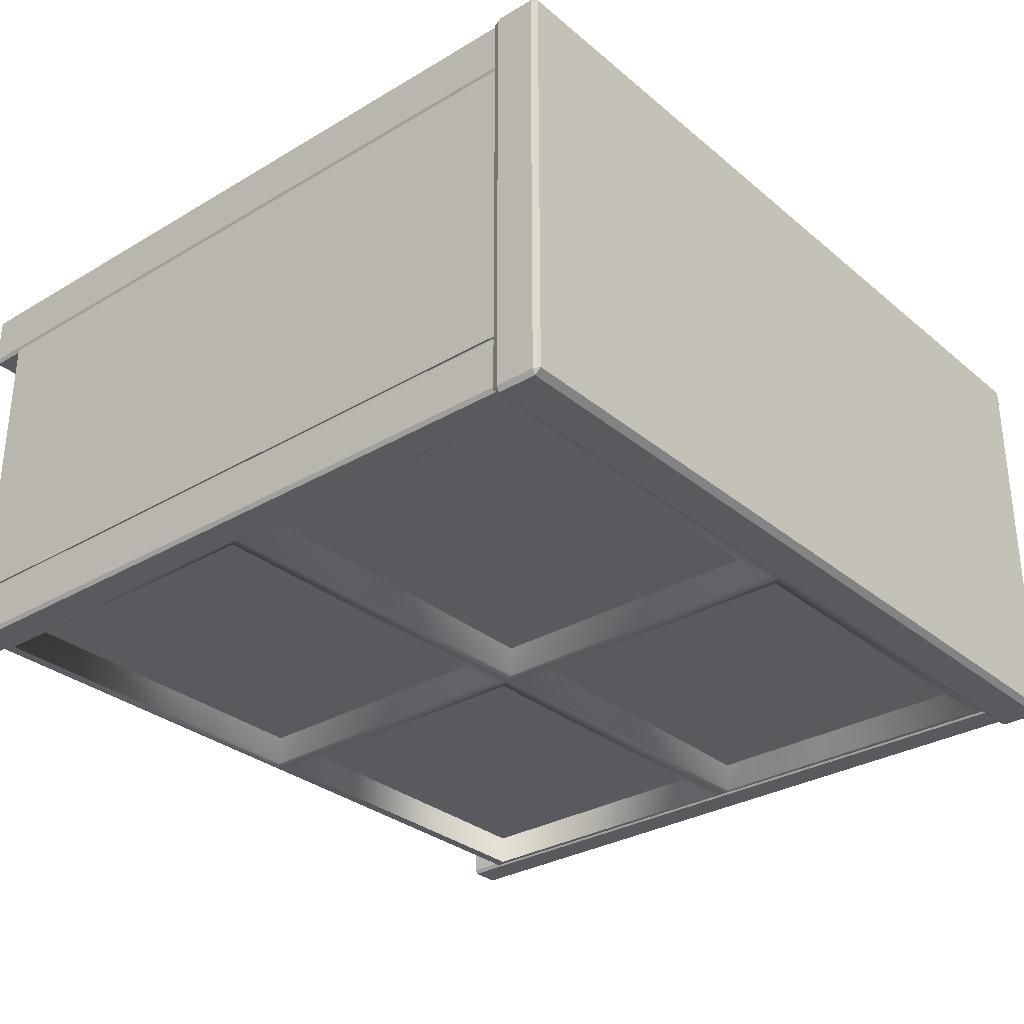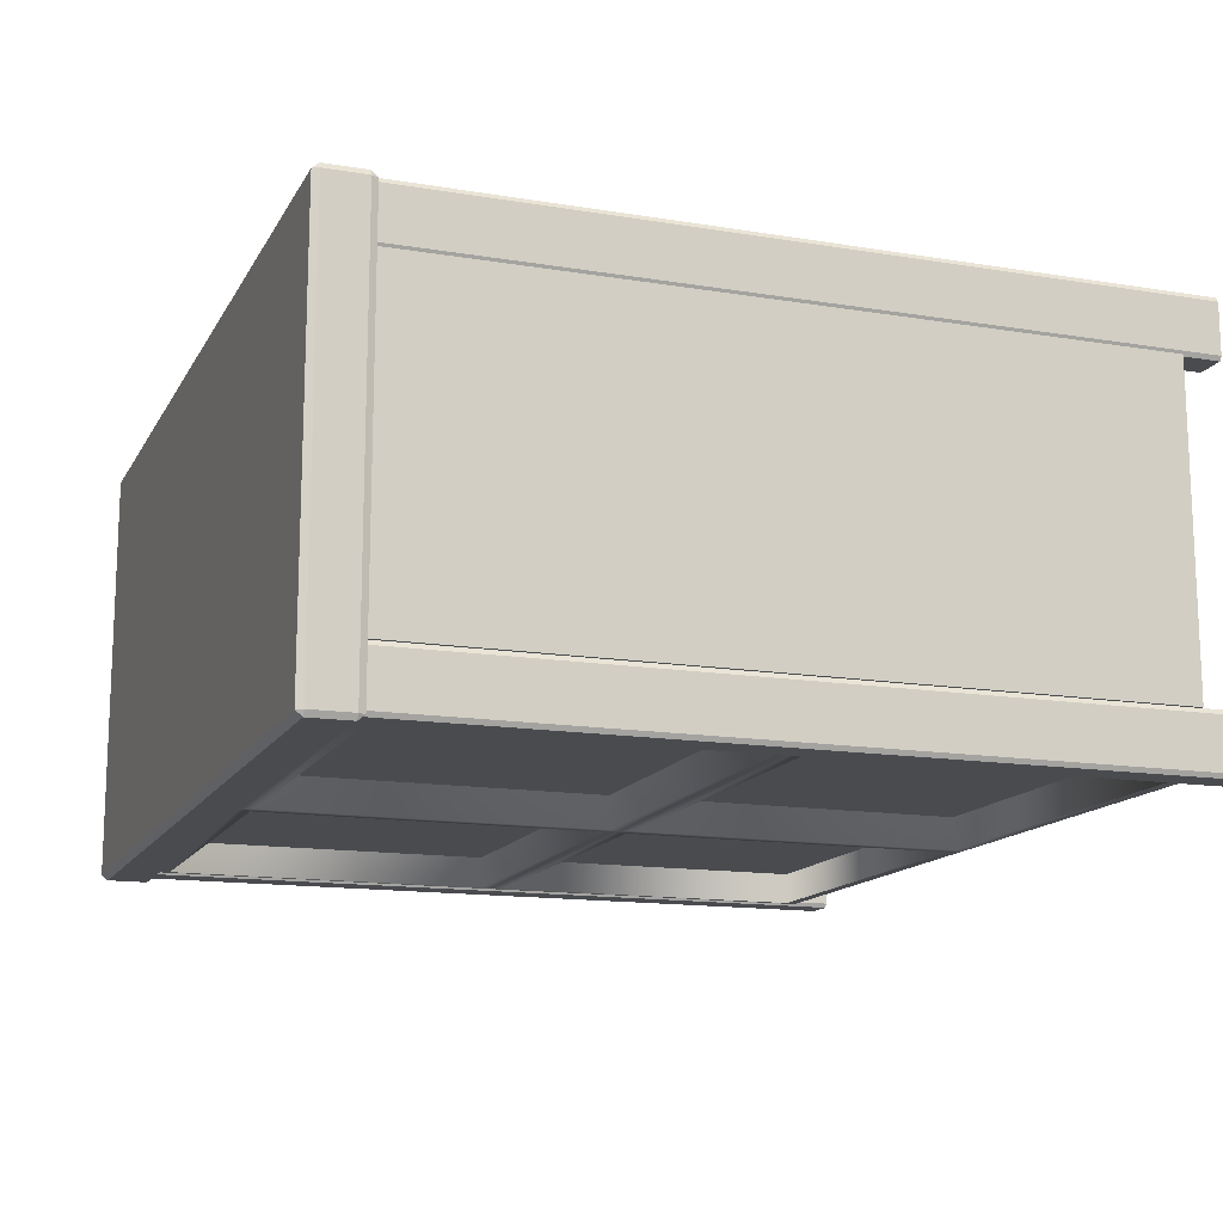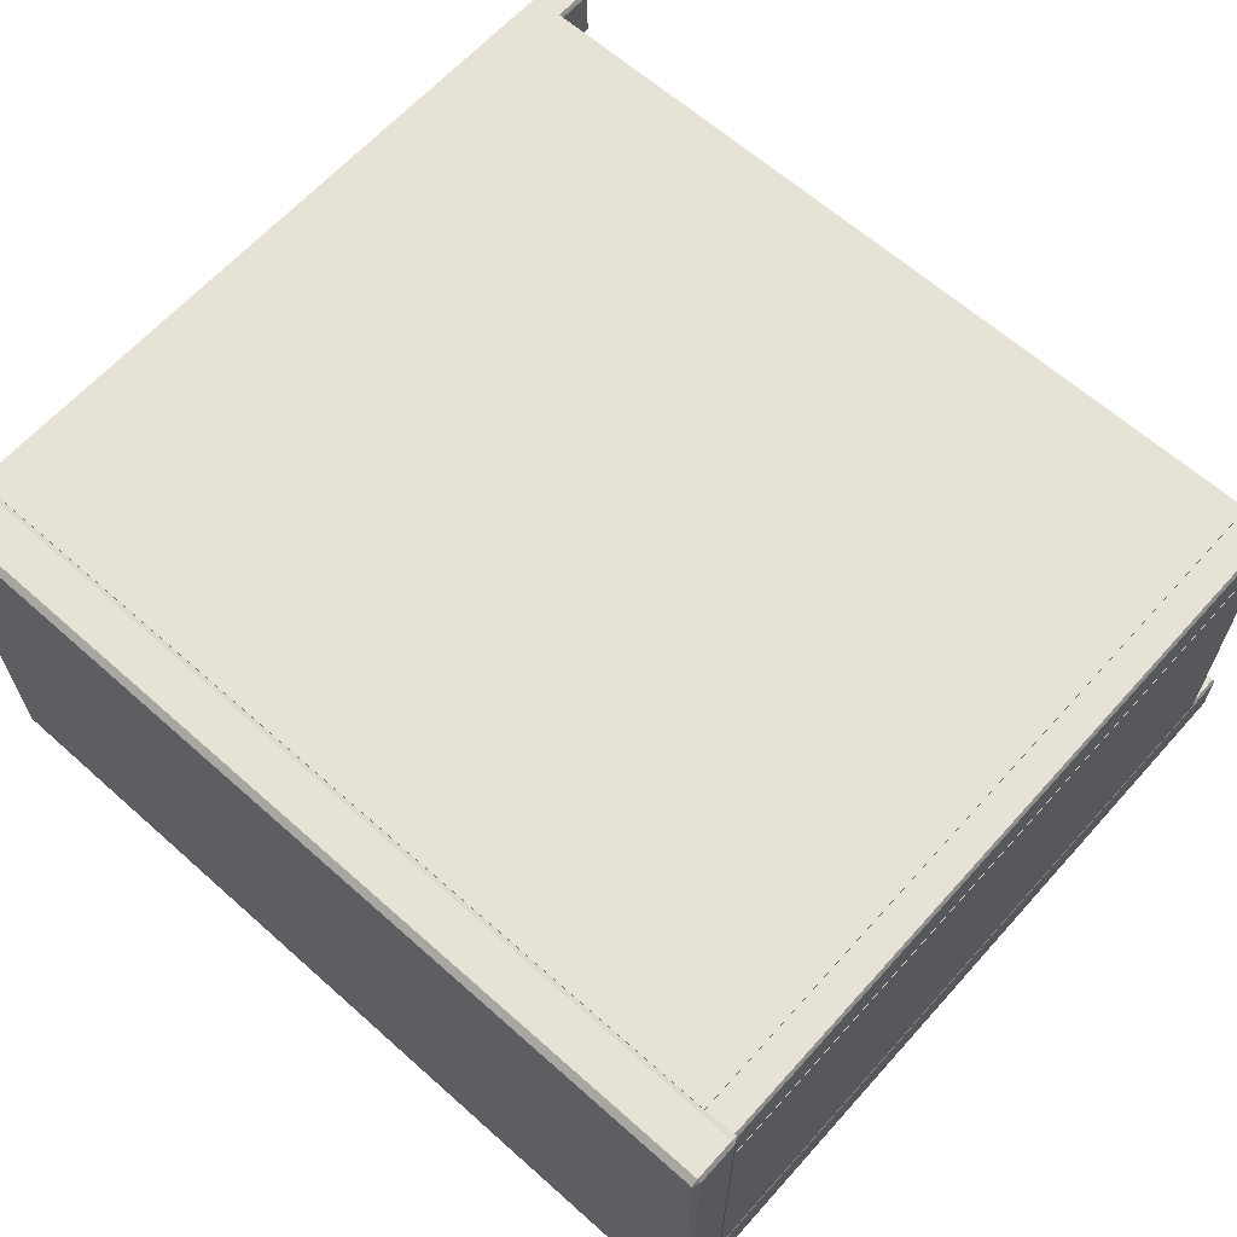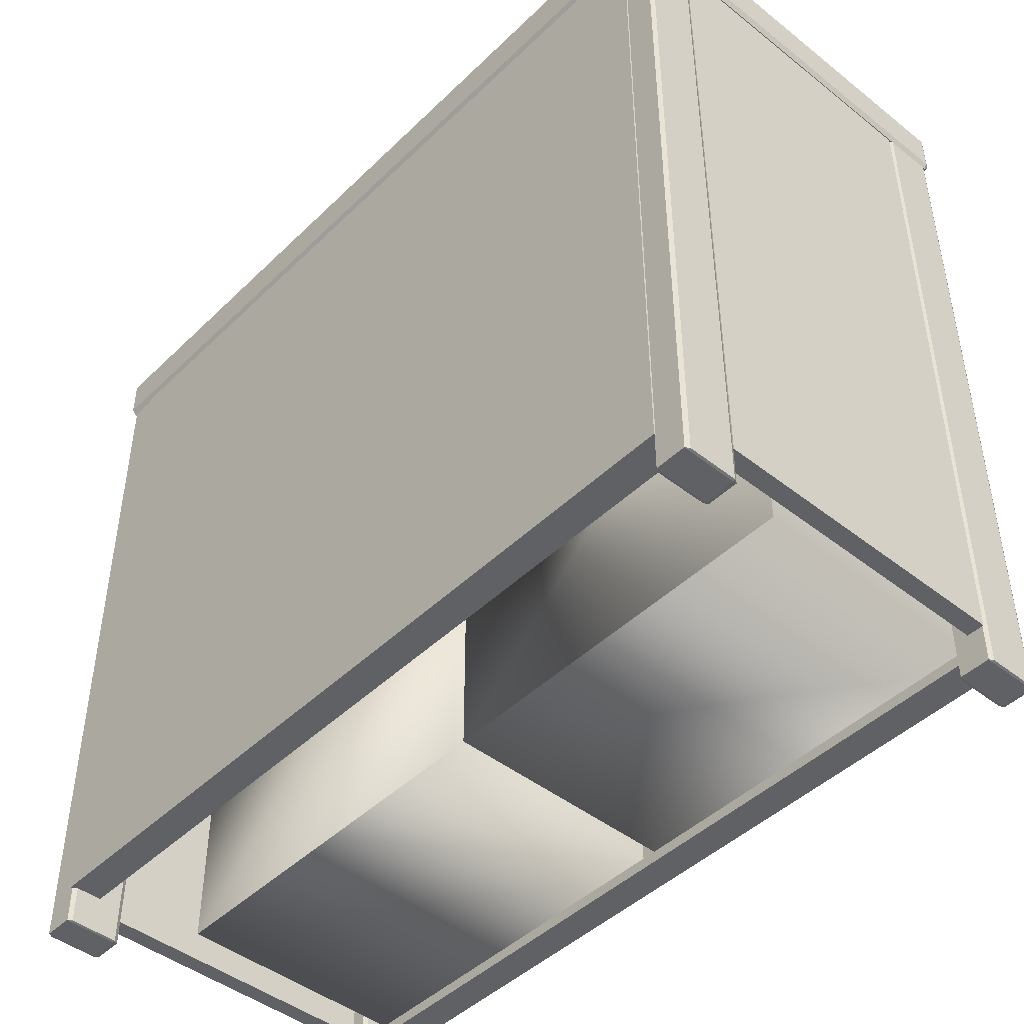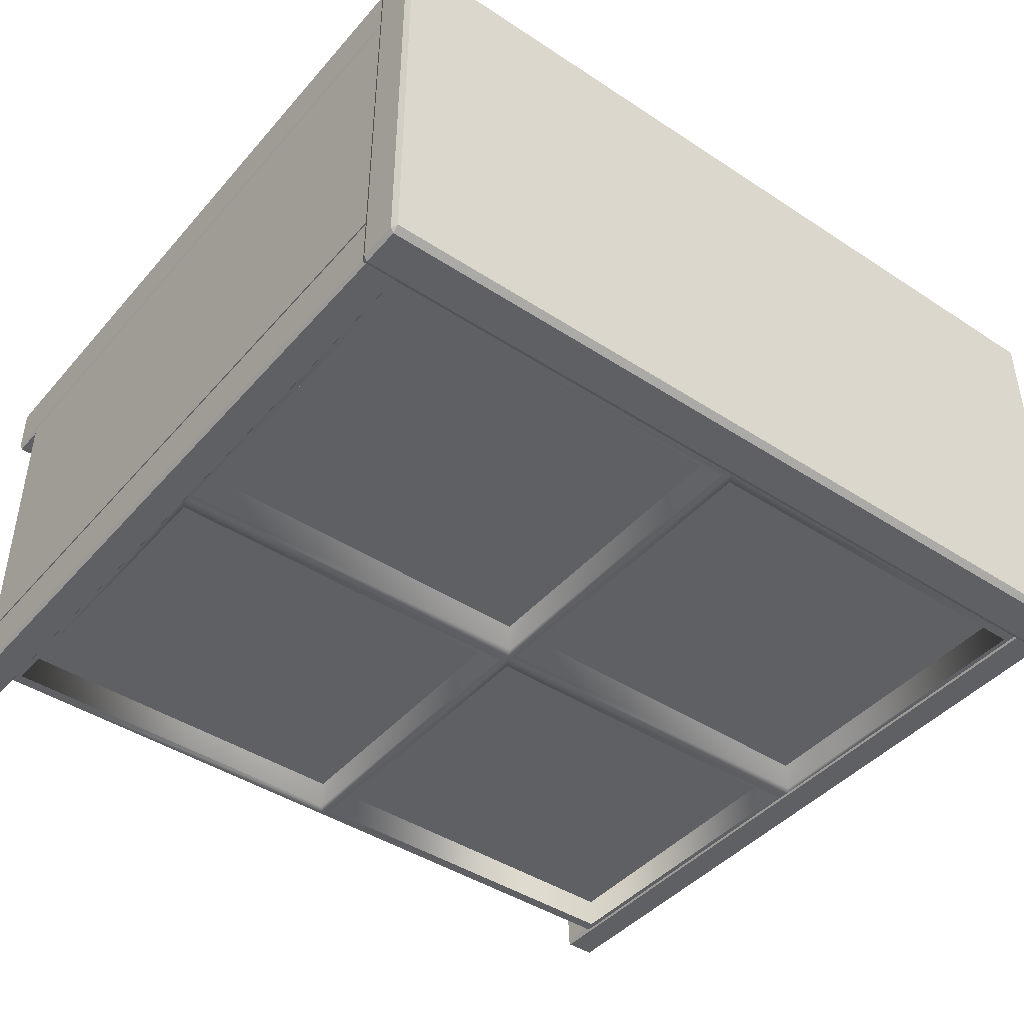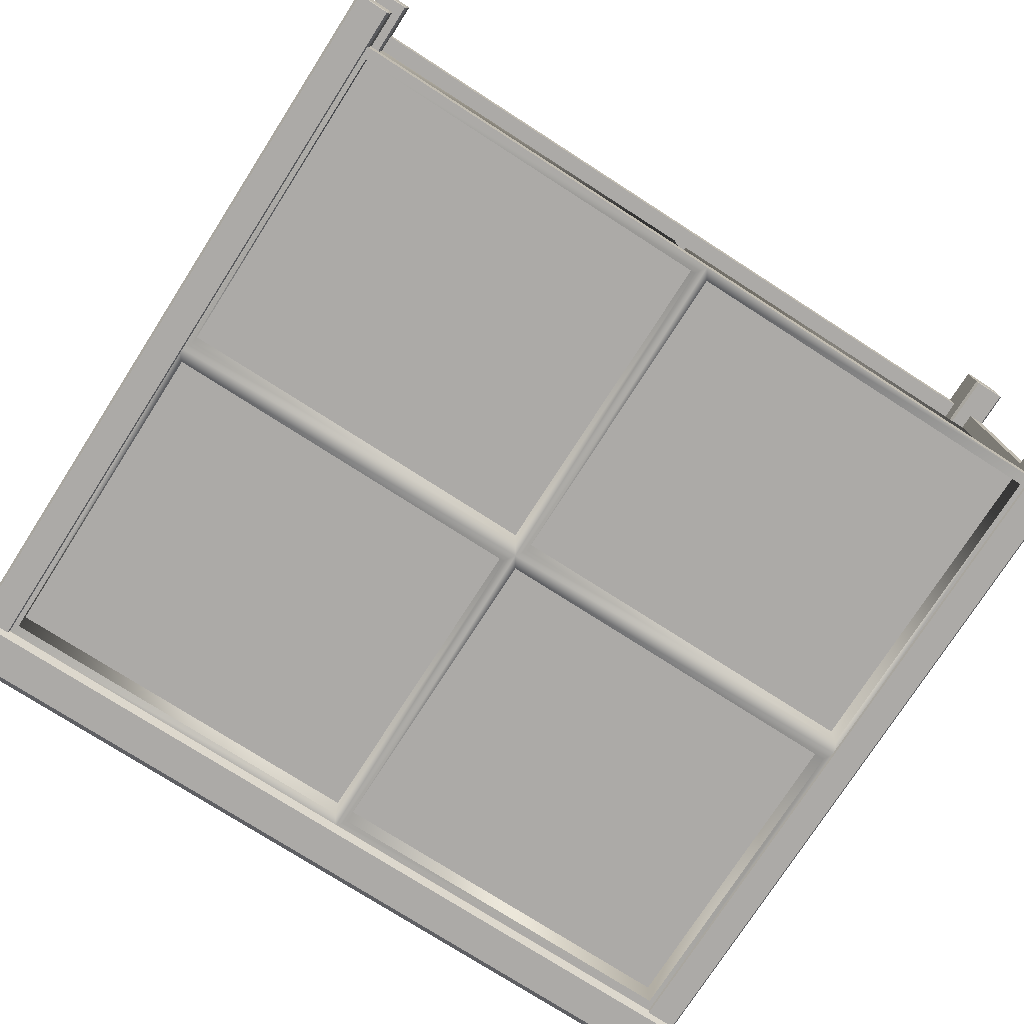
<metadata>
{"format":"obj","ext":"obj","renderer":"f3d","projection":"perspective","resolution":1024,"background":"white","views":[{"elev":-30.9,"azim":-49.7,"up":"+Y"},{"elev":-14.2,"azim":70.1,"up":"+Y"},{"elev":63.7,"azim":41.9,"up":"+Y"},{"elev":-45.6,"azim":-132.2,"up":"+Z"},{"elev":-43.6,"azim":-37.7,"up":"+Y"},{"elev":-76.1,"azim":147.3,"up":"+Y"}]}
</metadata>
<code>
o Dresser_210_2
v -0.4212 -0.206 -0.4824
v -0.4212 -0.206 0.3103
v -0.4212 -0.1539 0.3103
v -0.4212 -0.1539 -0.4824
v -0.4561 -0.2106 -0.4824
v -0.4561 -0.2106 0.3103
v -0.4237 -0.2106 0.3103
v -0.4237 -0.2106 -0.4824
v -0.4586 -0.1539 -0.4824
v -0.4586 -0.1539 0.3103
v -0.4586 -0.206 0.3103
v -0.4586 -0.206 -0.4824
v -0.4237 -0.1539 -0.483
v -0.4561 -0.1539 -0.483
v -0.4561 -0.206 -0.483
v -0.4237 -0.206 -0.483
v -0.4561 -0.1539 0.3109
v -0.4237 -0.1539 0.3109
v -0.4237 -0.206 0.3109
v -0.4561 -0.206 0.3109
v -0.4237 -0.1493 -0.4824
v -0.4237 -0.1493 0.3103
v -0.4561 -0.1493 0.3103
v -0.4561 -0.1493 -0.4824
v -0.4212 0.1795 -0.4824
v -0.4212 0.1795 0.3103
v -0.4212 0.2316 0.3103
v -0.4212 0.2316 -0.4824
v -0.4561 0.1749 -0.4824
v -0.4561 0.1749 0.3103
v -0.4237 0.1749 0.3103
v -0.4237 0.1749 -0.4824
v -0.4586 0.2316 -0.4824
v -0.4586 0.2316 0.3103
v -0.4586 0.1795 0.3103
v -0.4586 0.1795 -0.4824
v -0.4237 0.2316 -0.483
v -0.4561 0.2316 -0.483
v -0.4561 0.1795 -0.483
v -0.4237 0.1795 -0.483
v -0.4561 0.2316 0.3109
v -0.4237 0.2316 0.3109
v -0.4237 0.1795 0.3109
v -0.4561 0.1795 0.3109
v -0.4237 0.2362 -0.4824
v -0.4237 0.2362 0.3103
v -0.4561 0.2362 0.3103
v -0.4561 0.2362 -0.4824
v 0.4236 -0.1539 -0.483
v 0.4236 -0.206 -0.483
v 0.456 -0.206 -0.483
v 0.456 -0.1539 -0.483
v 0.456 -0.2106 -0.4824
v 0.4236 -0.2106 -0.4824
v 0.4236 -0.2106 0.3103
v 0.456 -0.2106 0.3103
v 0.4585 -0.1539 -0.4824
v 0.4585 -0.206 -0.4824
v 0.4585 -0.206 0.3103
v 0.4585 -0.1539 0.3103
v 0.456 -0.1539 0.3109
v 0.456 -0.206 0.3109
v 0.4236 -0.206 0.3109
v 0.4236 -0.1539 0.3109
v 0.421 -0.206 -0.4824
v 0.421 -0.1539 -0.4824
v 0.421 -0.1539 0.3103
v 0.421 -0.206 0.3103
v 0.4236 -0.1493 -0.4824
v 0.456 -0.1493 -0.4824
v 0.456 -0.1493 0.3103
v 0.4236 -0.1493 0.3103
v 0.456 0.1749 -0.4824
v 0.4236 0.1749 -0.4824
v 0.4236 0.1749 0.3103
v 0.456 0.1749 0.3103
v 0.4585 0.2316 -0.4824
v 0.4585 0.1795 -0.4824
v 0.4585 0.1795 0.3103
v 0.4585 0.2316 0.3103
v 0.456 0.2316 0.3109
v 0.456 0.1795 0.3109
v 0.4236 0.1795 0.3109
v 0.4236 0.2316 0.3109
v 0.421 0.1795 -0.4824
v 0.421 0.2316 -0.4824
v 0.421 0.2316 0.3103
v 0.421 0.1795 0.3103
v 0.4236 0.2362 -0.4824
v 0.456 0.2362 -0.4824
v 0.456 0.2362 0.3103
v 0.4236 0.2362 0.3103
v 0.4236 0.1795 -0.483
v 0.4236 0.2316 -0.483
v 0.456 0.1795 -0.483
v 0.456 0.2316 -0.483
v -0.439 -0.149 -0.4423
v -0.439 -0.149 0.3079
v -0.439 0.1762 0.3079
v -0.439 0.1762 -0.4423
v -0.4578 0.1762 0.3079
v -0.4578 0.1762 -0.4423
v -0.4578 -0.149 0.3079
v -0.4578 -0.149 -0.4423
v 0.4397 -0.149 -0.4423
v 0.4397 0.1761 -0.4423
v 0.4397 0.1761 0.3079
v 0.4397 -0.149 0.3079
v 0.4584 0.1761 -0.4423
v 0.4584 0.1761 0.3079
v 0.4584 -0.149 -0.4423
v 0.4584 -0.149 0.3079
v -0.4249 0.2039 -0.4423
v -0.4249 0.2039 0.3079
v 0.4247 0.2039 0.3079
v 0.4247 0.2039 -0.4423
v 0.4247 0.2379 0.3079
v 0.4247 0.2379 -0.4423
v -0.4249 0.2379 0.3079
v -0.4249 0.2379 -0.4423
v -0.4249 -0.1744 -0.4423
v 0.4247 -0.1744 -0.4423
v 0.4247 -0.1744 0.3079
v -0.4249 -0.1744 0.3079
v 0.4247 -0.2084 -0.4423
v 0.4247 -0.2084 -0.06717
v 0.4247 -0.2084 0.3079
v -0.4172 -0.2084 -0.07927
v -0.4172 0.08338 -0.07927
v -0.4172 0.08338 -0.4301
v -0.4172 -0.2084 -0.4301
v -0.4249 -0.2084 0.3079
v -0.4249 -0.2084 -0.06717
v -0.4249 -0.2084 -0.4423
v -7.3e-05 -0.2084 -0.4423
v -7.3e-05 -0.2084 0.3079
v 0.417 -0.2084 -0.4301
v 0.417 0.08338 -0.4301
v 0.417 0.08338 -0.07927
v 0.417 -0.2084 -0.07927
v 0.007626 -0.2084 0.2958
v 0.007627 0.08338 0.2958
v 0.007627 0.08338 -0.05506
v 0.007626 -0.2084 -0.05506
v -0.007771 -0.2084 -0.05506
v -0.007771 0.08338 -0.05506
v -0.00777 0.08338 0.2958
v -0.007771 -0.2084 0.2958
v 0.007626 -0.2084 -0.4301
v 0.007626 -0.2084 -0.07927
v -7.3e-05 -0.2084 -0.06717
v -0.007771 -0.2084 -0.07927
v -0.007771 -0.2084 -0.4301
v 0.417 -0.2084 -0.05506
v 0.417 -0.2084 0.2958
v -0.4172 -0.2084 -0.05506
v -0.4172 -0.2084 0.2958
v -0.4172 0.08338 -0.05506
v -0.4172 0.08338 0.2958
v -0.00777 0.08338 -0.4301
v -0.00777 0.08338 -0.07927
v 0.007627 0.08338 -0.4301
v 0.007627 0.08338 -0.07927
v 0.417 0.08338 -0.05506
v 0.417 0.08338 0.2958
v 0.4586 -0.2147 0.313
v -0.4586 -0.2147 0.313
v -0.4586 -0.2147 0.3555
v 0.4586 -0.2147 0.3555
v 0.4618 0.2354 0.313
v 0.4618 -0.209 0.313
v 0.4618 -0.209 0.3555
v 0.4618 0.2354 0.3555
v 0.4586 0.2354 0.3622
v 0.4586 -0.209 0.3622
v -0.4586 -0.209 0.3622
v -0.4586 0.2354 0.3622
v -0.4618 -0.209 0.313
v -0.4618 0.2354 0.313
v -0.4618 0.2354 0.3555
v -0.4618 -0.209 0.3555
v -0.4586 0.2412 0.313
v 0.4586 0.2412 0.313
v 0.4586 0.2412 0.3555
v -0.4586 0.2412 0.3555
v -0.4586 -0.209 0.3062
v -0.4586 0.2354 0.3062
v 0.4586 -0.209 0.3062
v 0.4586 0.2354 0.3062
f 1 3 2
f 1 4 3
f 5 7 6
f 5 8 7
f 9 11 10
f 9 12 11
f 13 15 14
f 13 16 15
f 17 19 18
f 17 20 19
f 21 23 22
f 21 24 23
f 16 1 8
f 7 2 19
f 13 21 4
f 18 3 22
f 15 5 12
f 20 11 6
f 14 9 24
f 17 23 10
f 4 16 13
f 4 1 16
f 1 7 8
f 1 2 7
f 2 18 19
f 2 3 18
f 3 21 22
f 3 4 21
f 24 13 14
f 24 21 13
f 22 17 18
f 22 23 17
f 23 9 10
f 23 24 9
f 12 14 15
f 12 9 14
f 10 20 17
f 10 11 20
f 11 5 6
f 11 12 5
f 8 15 16
f 8 5 15
f 6 19 20
f 6 7 19
f 25 27 26
f 25 28 27
f 29 31 30
f 29 32 31
f 33 35 34
f 33 36 35
f 37 39 38
f 37 40 39
f 41 43 42
f 41 44 43
f 45 47 46
f 45 48 47
f 40 25 32
f 31 26 43
f 37 45 28
f 42 27 46
f 39 29 36
f 44 35 30
f 38 33 48
f 41 47 34
f 28 40 37
f 28 25 40
f 25 31 32
f 25 26 31
f 26 42 43
f 26 27 42
f 27 45 46
f 27 28 45
f 48 37 38
f 48 45 37
f 46 41 42
f 46 47 41
f 47 33 34
f 47 48 33
f 36 38 39
f 36 33 38
f 34 44 41
f 34 35 44
f 35 29 30
f 35 36 29
f 32 39 40
f 32 29 39
f 30 43 44
f 30 31 43
f 49 51 50
f 49 52 51
f 53 55 54
f 53 56 55
f 57 59 58
f 57 60 59
f 61 63 62
f 61 64 63
f 65 67 66
f 65 68 67
f 69 71 70
f 69 72 71
f 50 54 65
f 55 63 68
f 49 66 69
f 64 72 67
f 51 58 53
f 62 56 59
f 52 70 57
f 61 60 71
f 49 65 66
f 49 50 65
f 54 68 65
f 54 55 68
f 63 67 68
f 63 64 67
f 72 66 67
f 72 69 66
f 52 69 70
f 52 49 69
f 64 71 72
f 64 61 71
f 60 70 71
f 60 57 70
f 51 57 58
f 51 52 57
f 61 59 60
f 61 62 59
f 56 58 59
f 56 53 58
f 50 53 54
f 50 51 53
f 62 55 56
f 62 63 55
f 73 75 74
f 73 76 75
f 77 79 78
f 77 80 79
f 81 83 82
f 81 84 83
f 85 87 86
f 85 88 87
f 89 91 90
f 89 92 91
f 93 74 85
f 75 83 88
f 94 86 89
f 84 92 87
f 95 78 73
f 82 76 79
f 96 90 77
f 81 80 91
f 94 85 86
f 94 93 85
f 74 88 85
f 74 75 88
f 83 87 88
f 83 84 87
f 92 86 87
f 92 89 86
f 96 89 90
f 96 94 89
f 84 91 92
f 84 81 91
f 80 90 91
f 80 77 90
f 95 77 78
f 95 96 77
f 81 79 80
f 81 82 79
f 76 78 79
f 76 73 78
f 93 73 74
f 93 95 73
f 82 75 76
f 82 83 75
f 94 95 93
f 94 96 95
f 97 99 98
f 97 100 99
f 100 101 99
f 100 102 101
f 102 103 101
f 102 104 103
f 104 98 103
f 104 97 98
f 100 104 102
f 100 97 104
f 101 98 99
f 101 103 98
f 105 107 106
f 105 108 107
f 106 110 109
f 106 107 110
f 109 112 111
f 109 110 112
f 111 108 105
f 111 112 108
f 106 111 105
f 106 109 111
f 110 108 112
f 110 107 108
f 113 115 114
f 113 116 115
f 116 117 115
f 116 118 117
f 118 119 117
f 118 120 119
f 120 114 119
f 120 113 114
f 116 120 118
f 116 113 120
f 117 114 115
f 117 119 114
f 121 123 122
f 121 124 123
f 122 126 125
f 126 122 127
f 127 122 123
f 128 130 129
f 128 131 130
f 124 133 132
f 133 124 134
f 134 124 121
f 135 122 125
f 122 135 121
f 121 135 134
f 124 127 123
f 127 124 136
f 136 124 132
f 137 139 138
f 137 140 139
f 141 143 142
f 141 144 143
f 145 147 146
f 145 148 147
f 140 125 126
f 140 137 125
f 137 135 125
f 137 149 135
f 150 140 126
f 150 126 151
f 149 151 135
f 149 150 151
f 152 135 151
f 152 153 135
f 153 134 135
f 153 131 134
f 154 151 126
f 155 154 126
f 155 126 127
f 141 155 127
f 141 127 136
f 148 151 136
f 148 145 151
f 145 133 151
f 145 156 133
f 154 144 151
f 144 136 151
f 144 141 136
f 131 133 134
f 131 128 133
f 128 151 133
f 128 152 151
f 156 132 133
f 156 157 132
f 157 136 132
f 157 148 136
f 146 159 158
f 146 147 159
f 160 129 130
f 160 161 129
f 138 163 162
f 138 139 163
f 164 142 143
f 164 165 142
f 149 138 162
f 149 137 138
f 148 159 147
f 148 157 159
f 131 160 130
f 131 153 160
f 154 165 164
f 154 155 165
f 140 163 139
f 140 150 163
f 157 158 159
f 157 156 158
f 152 129 161
f 152 128 129
f 155 142 165
f 155 141 142
f 150 162 163
f 150 149 162
f 156 146 158
f 156 145 146
f 153 161 160
f 153 152 161
f 144 164 143
f 144 154 164
f 166 168 167
f 166 169 168
f 170 172 171
f 170 173 172
f 174 176 175
f 174 177 176
f 178 180 179
f 178 181 180
f 182 184 183
f 182 185 184
f 186 167 178
f 168 176 181
f 187 179 182
f 177 185 180
f 188 171 166
f 175 169 172
f 189 183 170
f 174 173 184
f 187 178 179
f 187 186 178
f 167 181 178
f 167 168 181
f 176 180 181
f 176 177 180
f 185 179 180
f 185 182 179
f 189 182 183
f 189 187 182
f 177 184 185
f 177 174 184
f 173 183 184
f 173 170 183
f 188 170 171
f 188 189 170
f 174 172 173
f 174 175 172
f 169 171 172
f 169 166 171
f 186 166 167
f 186 188 166
f 175 168 169
f 175 176 168
f 187 188 186
f 187 189 188

</code>
